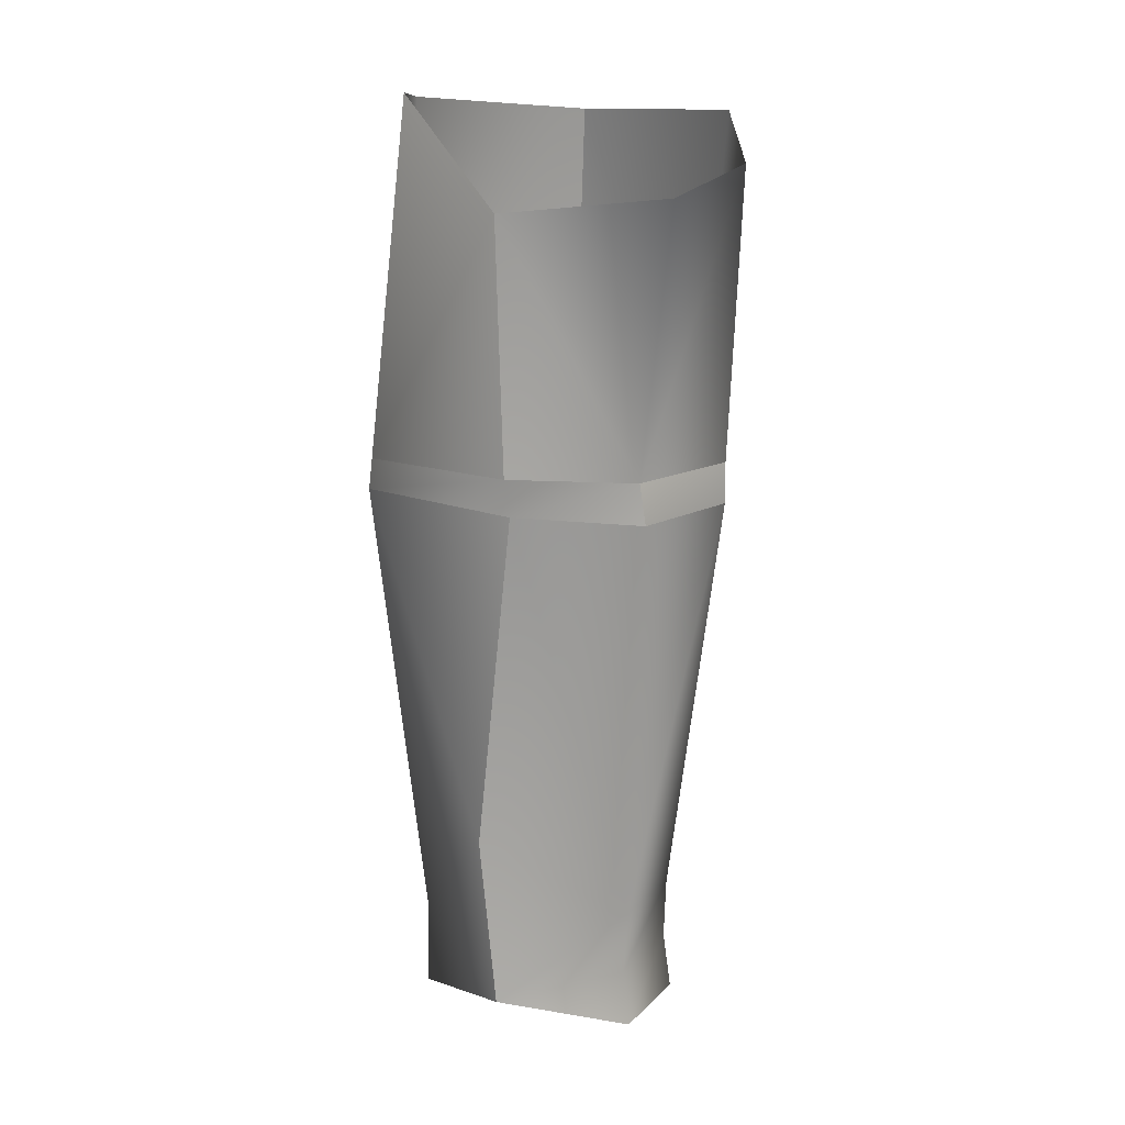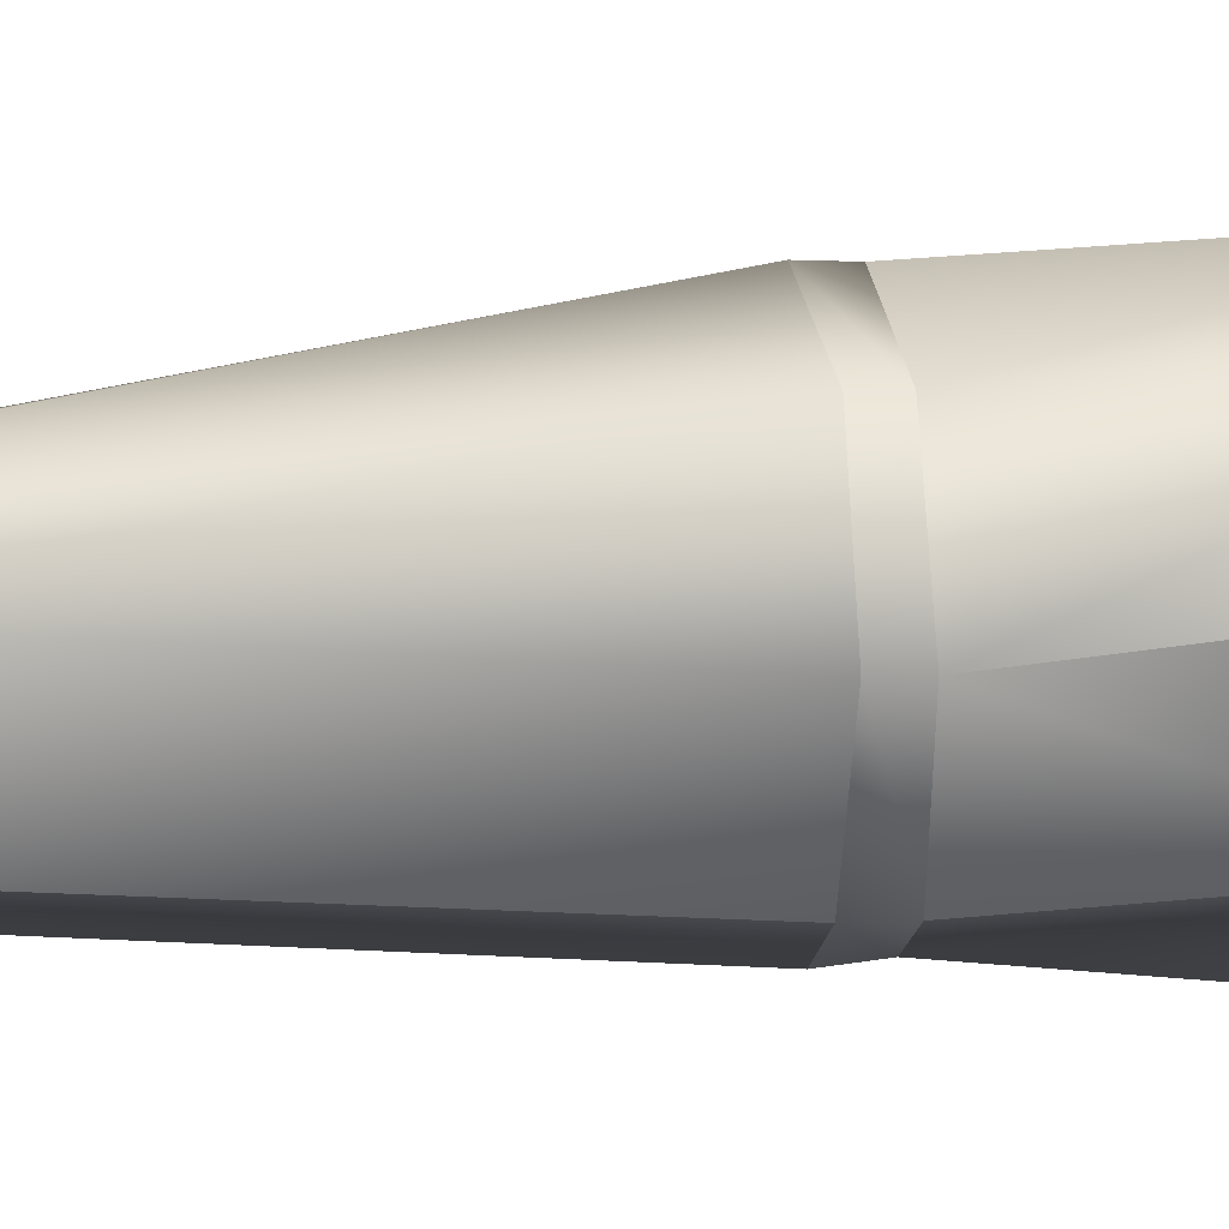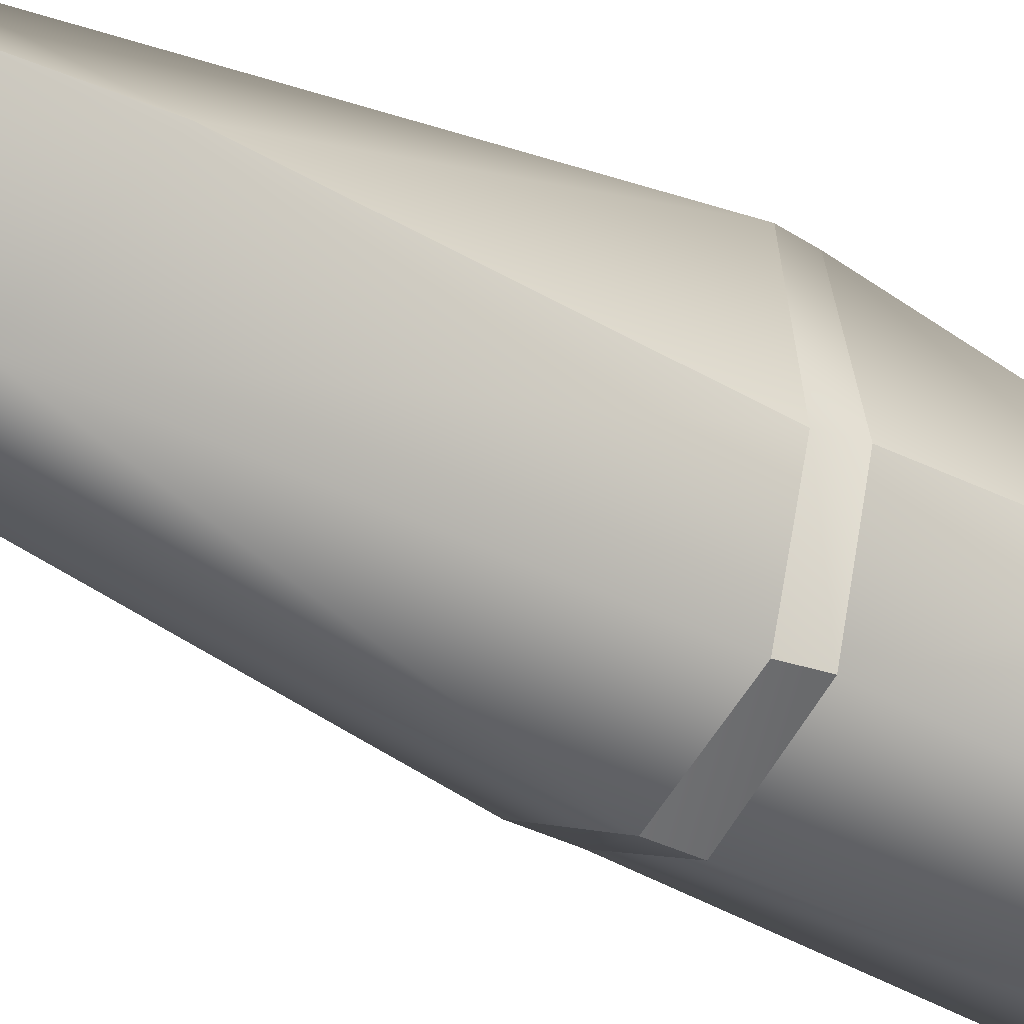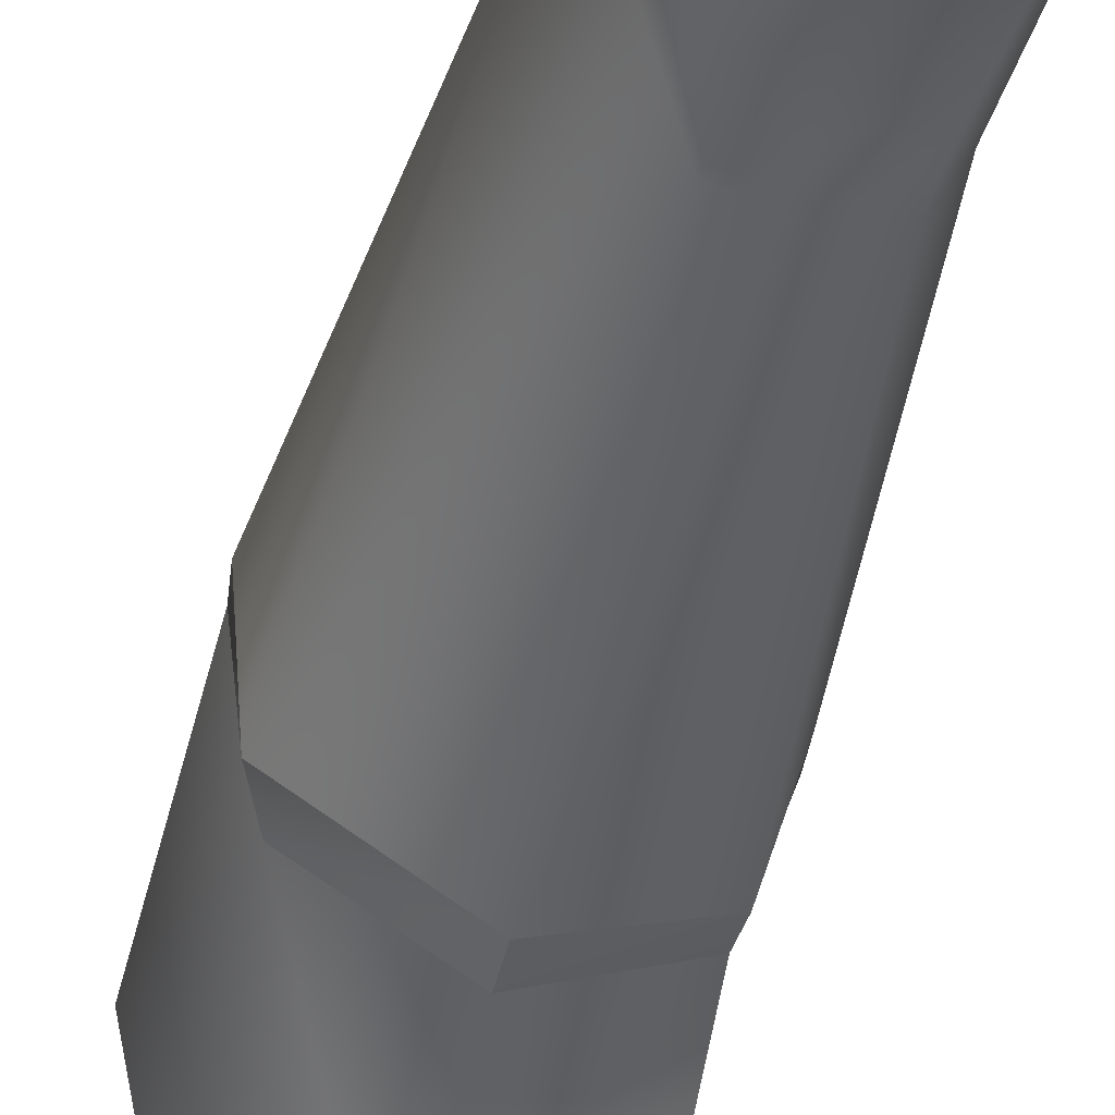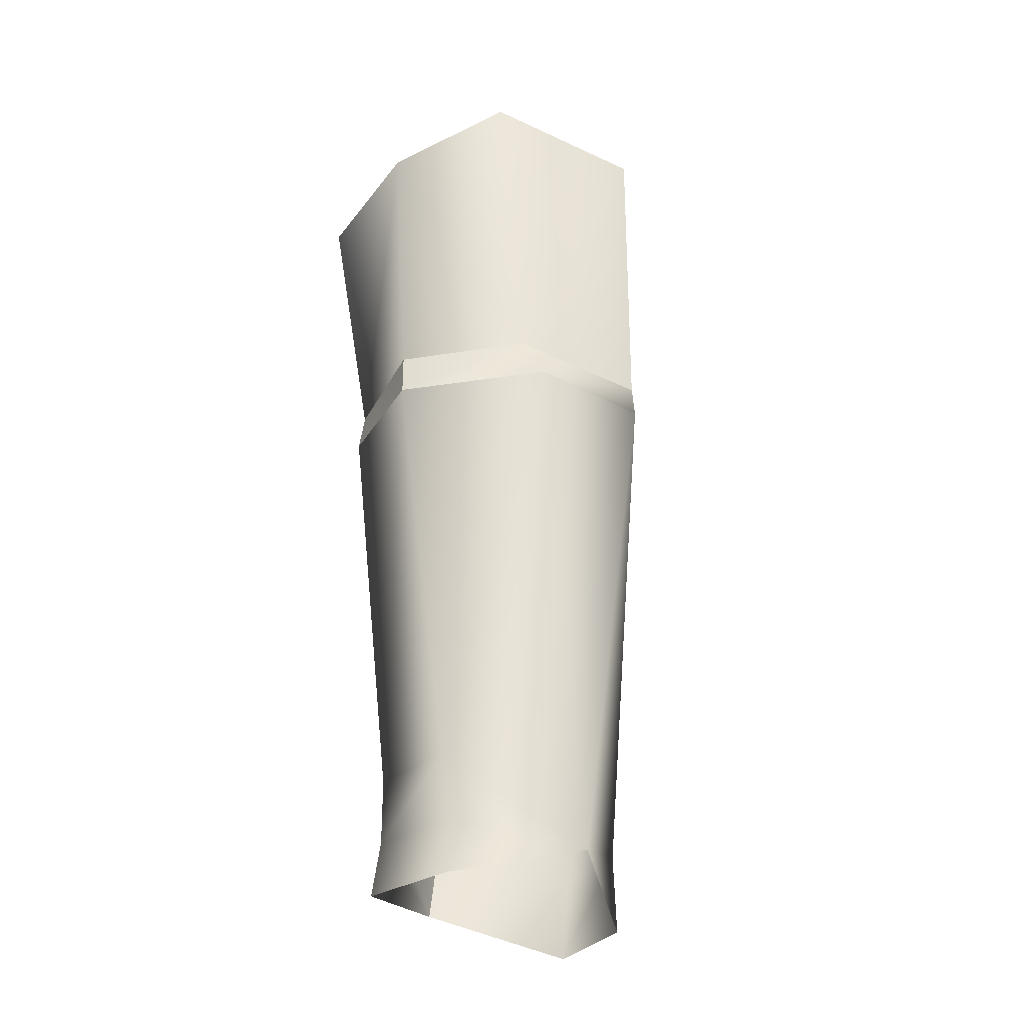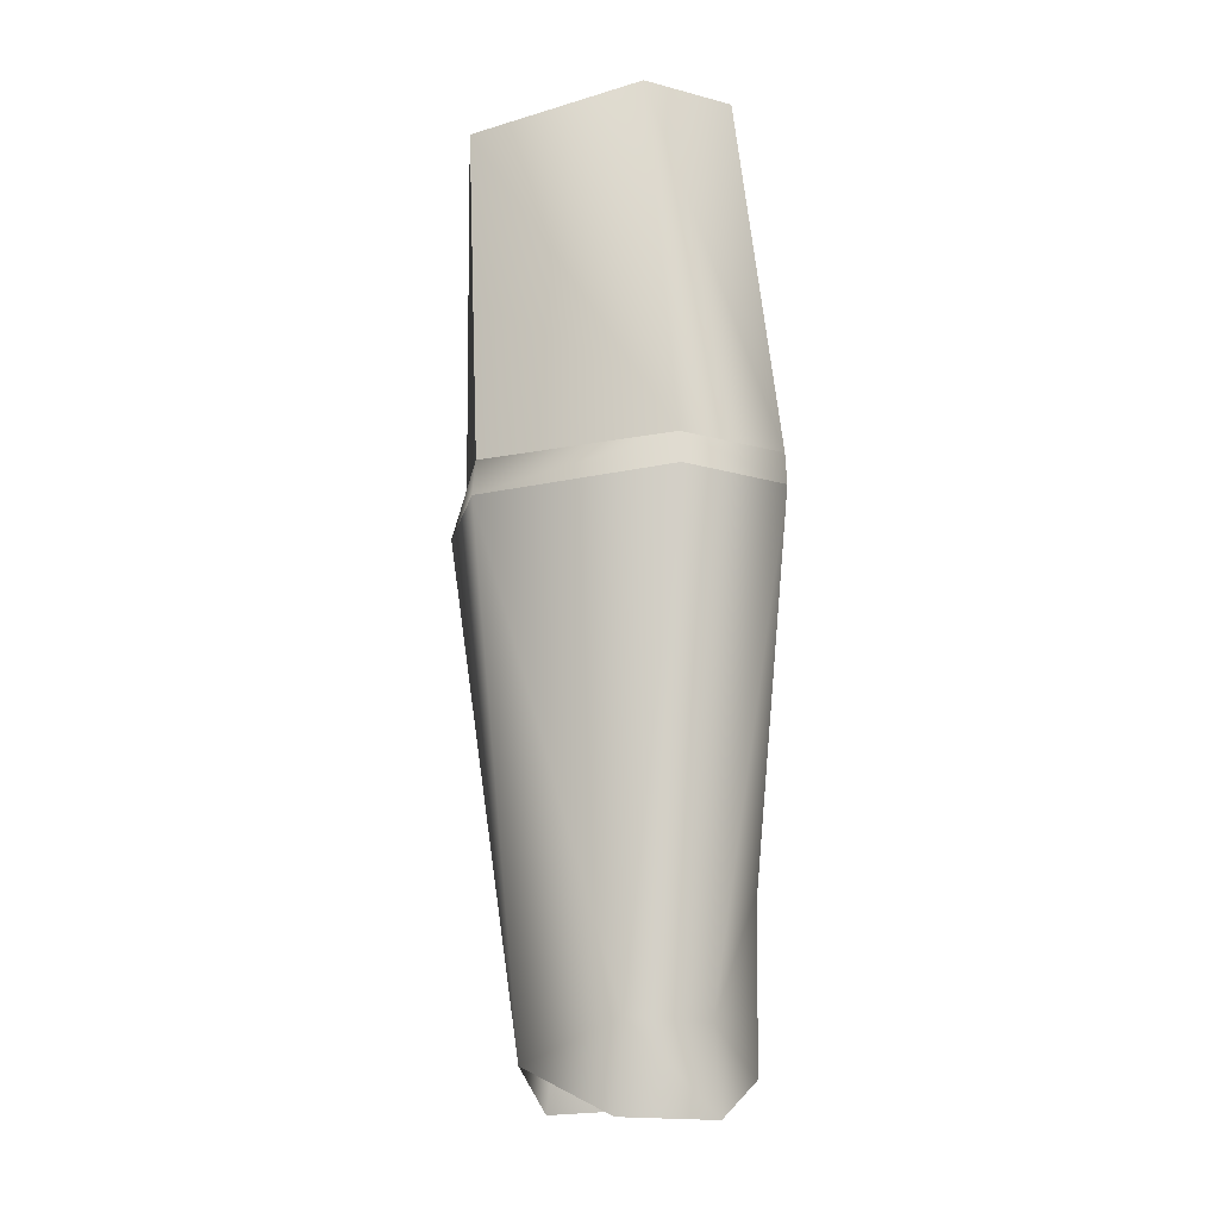
<metadata>
{"format":"obj","ext":"obj","renderer":"f3d","projection":"perspective","resolution":1024,"background":"white","views":[{"elev":15.6,"azim":114.1,"up":"+Y"},{"elev":60.6,"azim":86.2,"up":"+Z"},{"elev":-39.5,"azim":57.6,"up":"+Z"},{"elev":-43.7,"azim":-12.5,"up":"+Z"},{"elev":-32.5,"azim":-134.4,"up":"+Y"},{"elev":-13.4,"azim":-16.6,"up":"+Y"}]}
</metadata>
<code>
g default
v 5.412 -17.41 -6.223
v -0.3675 -15.37 -8.049
v 5.402 -15.4 -5.896
v -0.3767 -17.43 -8.059
v 0.3233 -15.37 9.663
v -7.367 -17.06 2.962
v 0.3632 -16.83 9.828
v -7.207 -15.37 2.958
v -6.837 -17.38 -3.704
v -5.943 -15.37 -4.444
v 7.244 -17.2 -0.08558
v 5.402 -15.4 -5.896
v 7.412 -15.37 0.1231
v 5.412 -17.41 -6.223
v -0.3767 -17.43 -8.059
v 5.893 -15.37 8.006
v 5.908 -16.91 8.197
v -0.3675 -15.37 -8.049
v 5.402 -15.4 -5.896
v 7.333 -3.113 0.5376
v 7.412 -15.37 0.1231
v -0.03694 -1.075 -8.832
v -0.3675 -15.37 -8.049
v -5.943 -15.37 -4.444
v -5.728 1.019 -5.922
v -7.655 0.8161 2.607
v -7.207 -15.37 2.958
v 6.47 -2.182 -7.832
v -6.837 -17.38 -3.704
v -0.962 -38.2 -5.088
v -4.52 -42.35 1.306
v -7.367 -17.06 2.962
v -1.351 -40.41 6.58
v 5.908 -16.91 8.197
v 6.439 -34.45 2.14
v 7.244 -17.2 -0.08558
v 6.439 -34.45 2.14
v 3.728 -38.1 -4.815
v 7.244 -17.2 -0.08558
v 0.3632 -16.83 9.828
v 2.471 -40.6 7.181
v -0.3767 -17.43 -8.059
v 5.412 -17.41 -6.223
v 6.679 -42.88 1.144
v 4.011 -44.11 -5.054
v -1.517 -44.43 -5.164
v 6.679 -42.88 1.144
v -1.254 -41.48 -4.857
v 3.878 -41.29 -4.673
v 2.81 -44.66 7.119
v -1.673 -44.53 6.405
v 5.893 -15.37 8.006
v 7.333 -3.113 0.5376
v 3.99 1.995 6.846
v 0.3233 -15.37 9.663
v -7.655 0.8161 2.607
v -7.207 -15.37 2.958
v -0.9743 1.566 8.808
v 7.412 -15.37 0.1231
v 3.99 1.995 6.846
g MikuRightThigh:polySurface6
f 1 2 3
f 2 1 4
f 5 6 7
f 6 5 8
f 9 8 10
f 11 12 13
f 12 11 14
f 9 10 15
f 16 17 13
f 13 17 11
f 5 17 16
f 15 10 18
f 5 7 17
f 8 9 6
f 19 20 21
f 22 19 23
f 24 25 22
f 26 24 27
f 19 28 20
f 28 19 22
f 24 22 23
f 25 24 26
f 29 30 31
f 29 31 32
f 31 33 32
f 34 35 36
f 37 38 39
f 40 41 34
f 41 35 34
f 32 33 40
f 33 41 40
f 38 30 42
f 30 29 42
f 39 38 43
f 38 42 43
f 41 47 35
f 44 38 37
f 31 30 48
f 30 49 48
f 33 50 41
f 50 47 41
f 50 33 51
f 33 31 51
f 44 49 38
f 49 30 38
f 45 46 48
f 46 31 48
f 44 45 49
f 45 48 49
f 52 53 54
f 55 56 57
f 55 58 56
f 53 52 59
f 58 52 60
f 58 55 52

</code>
